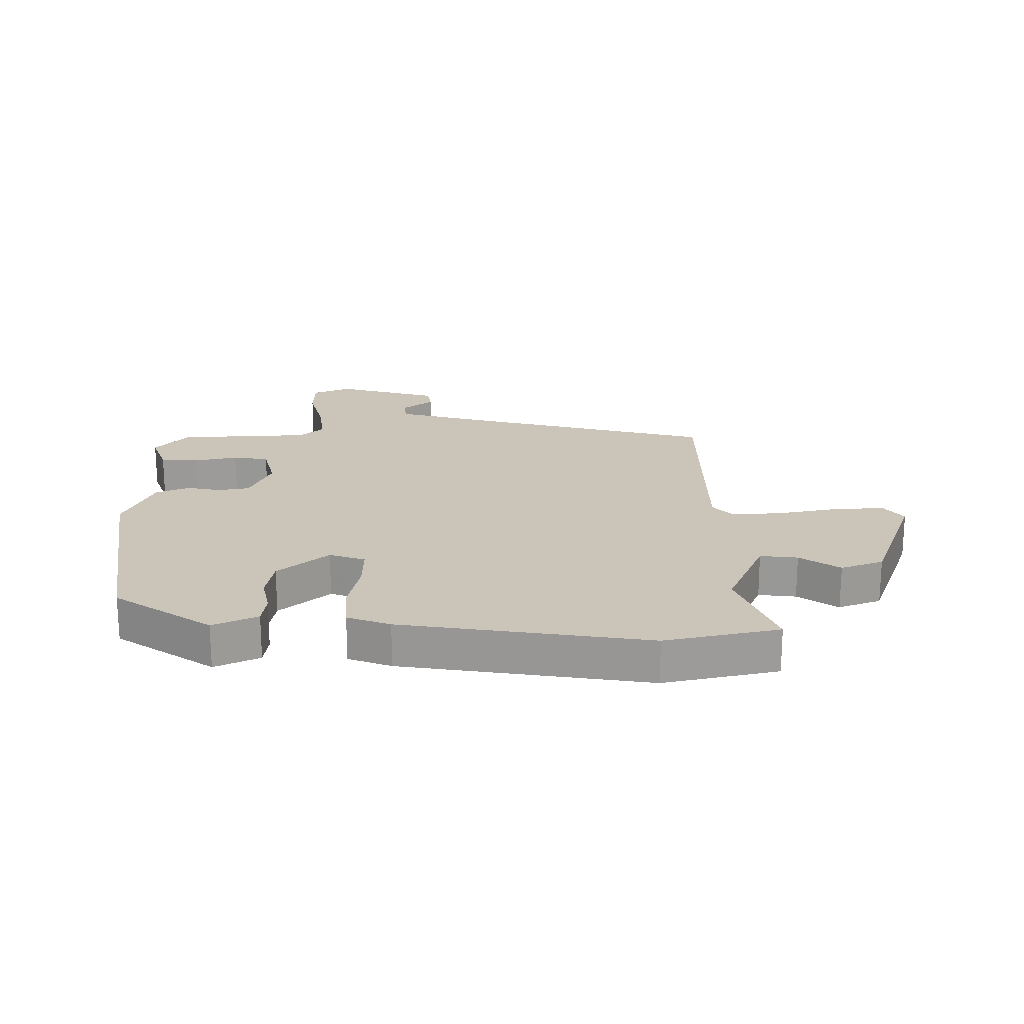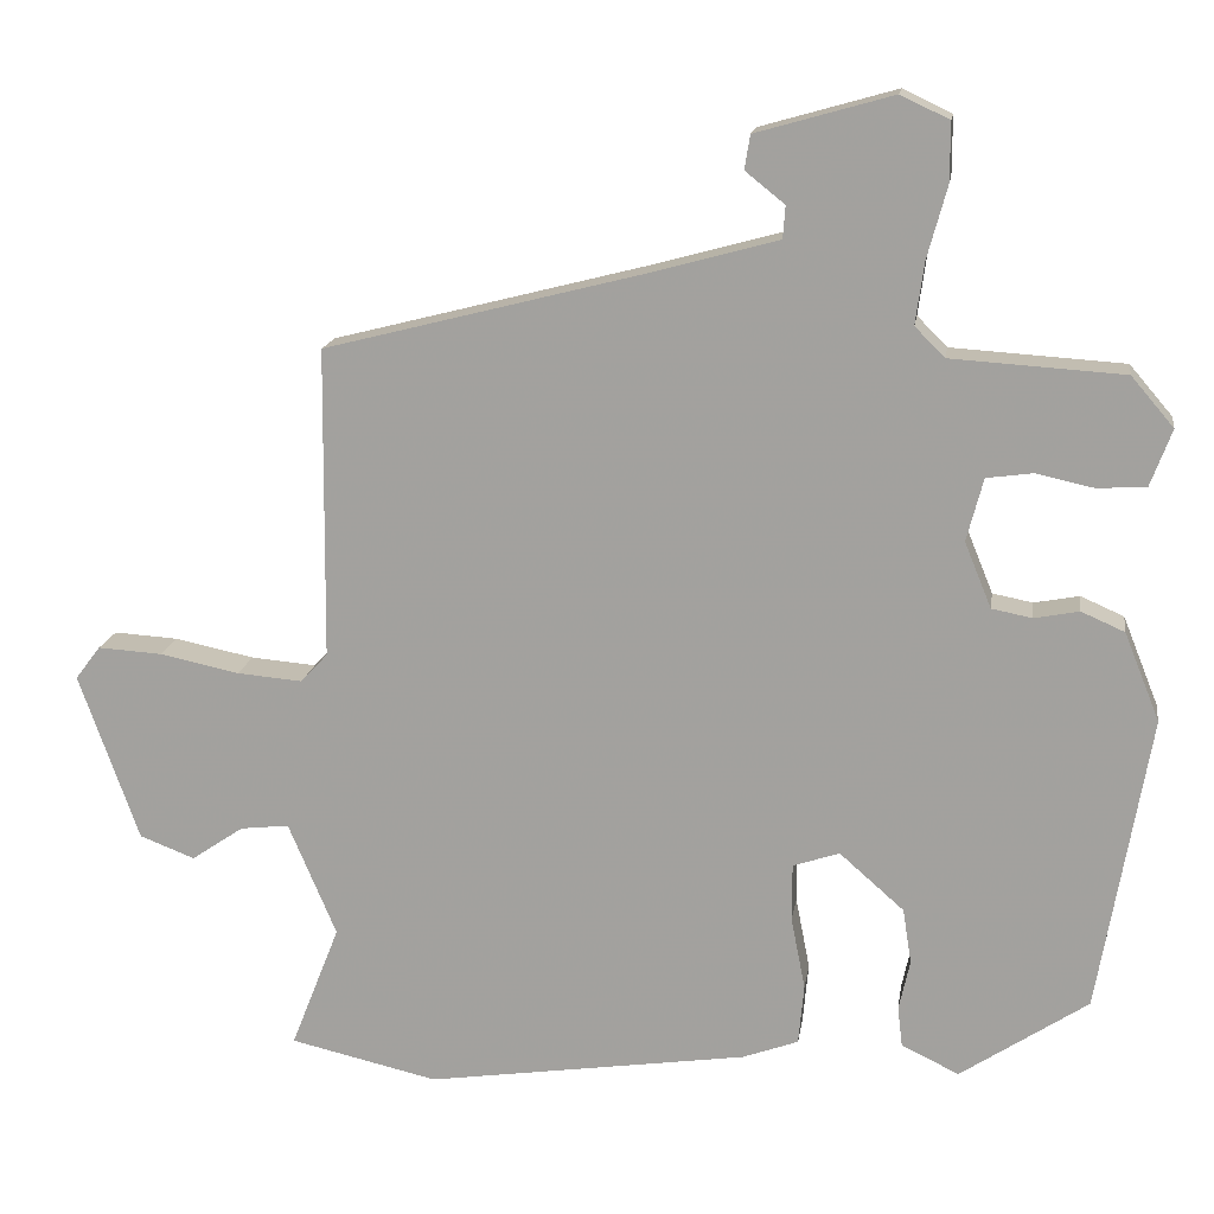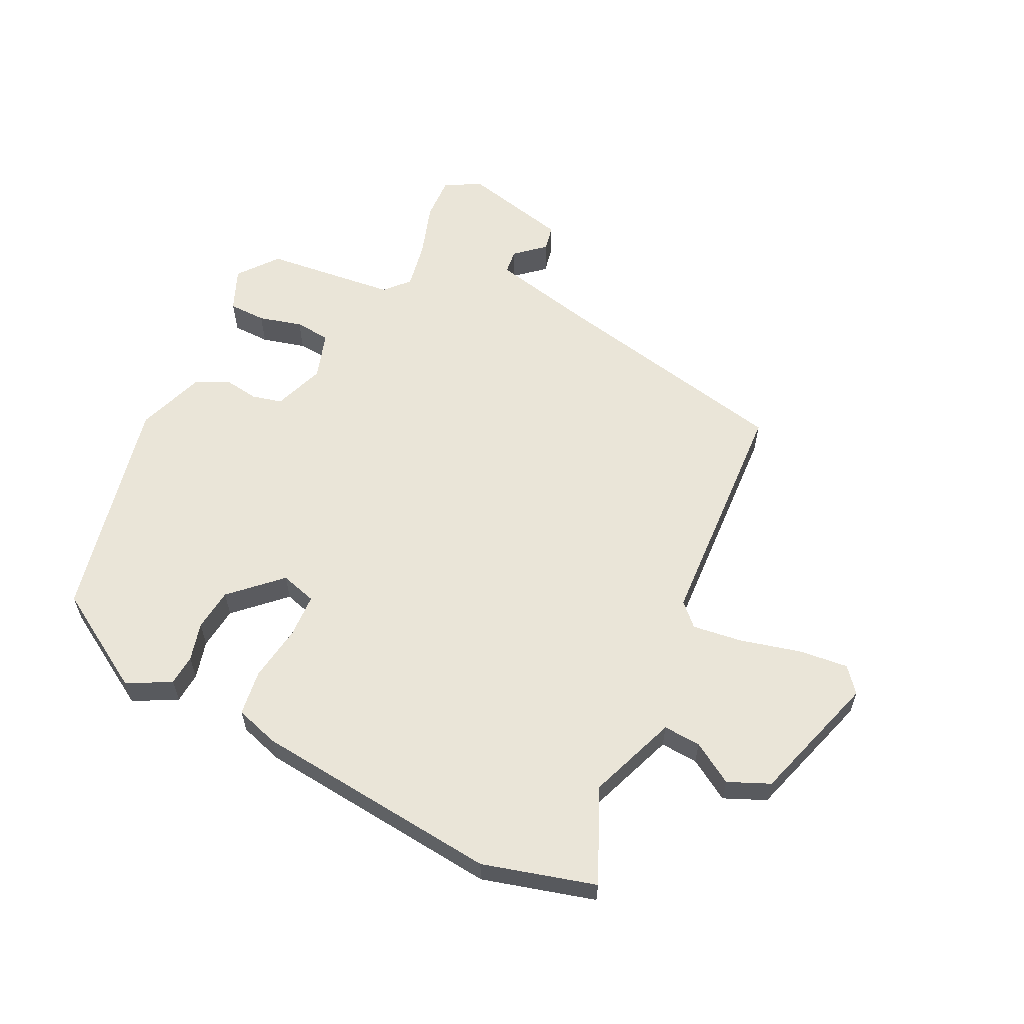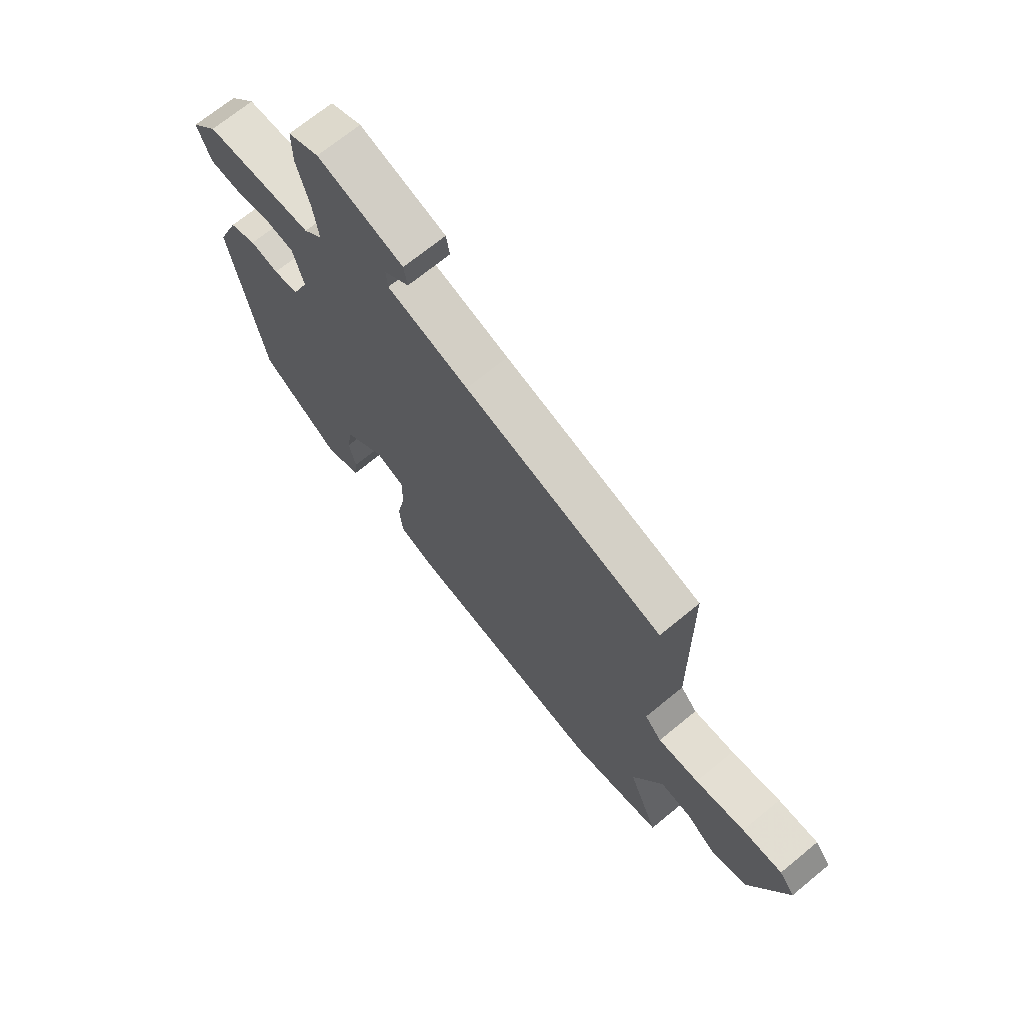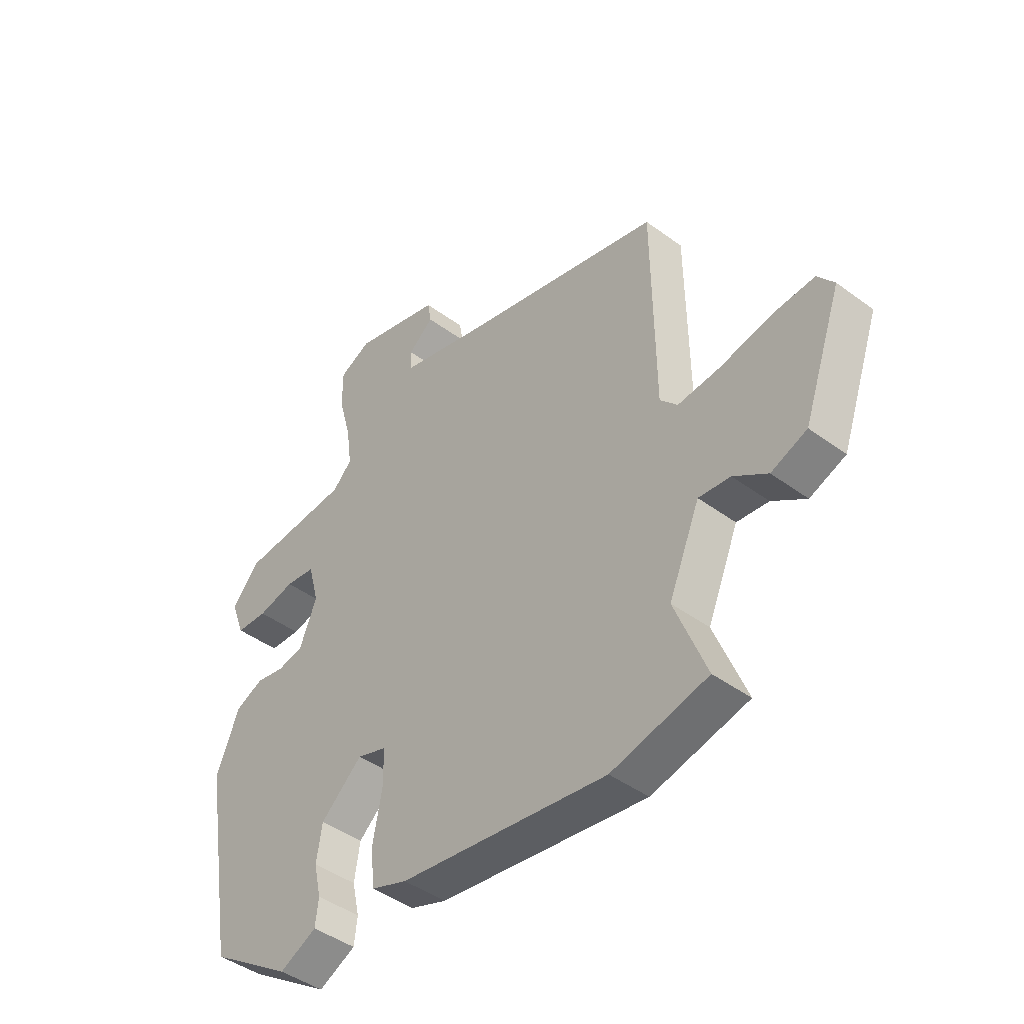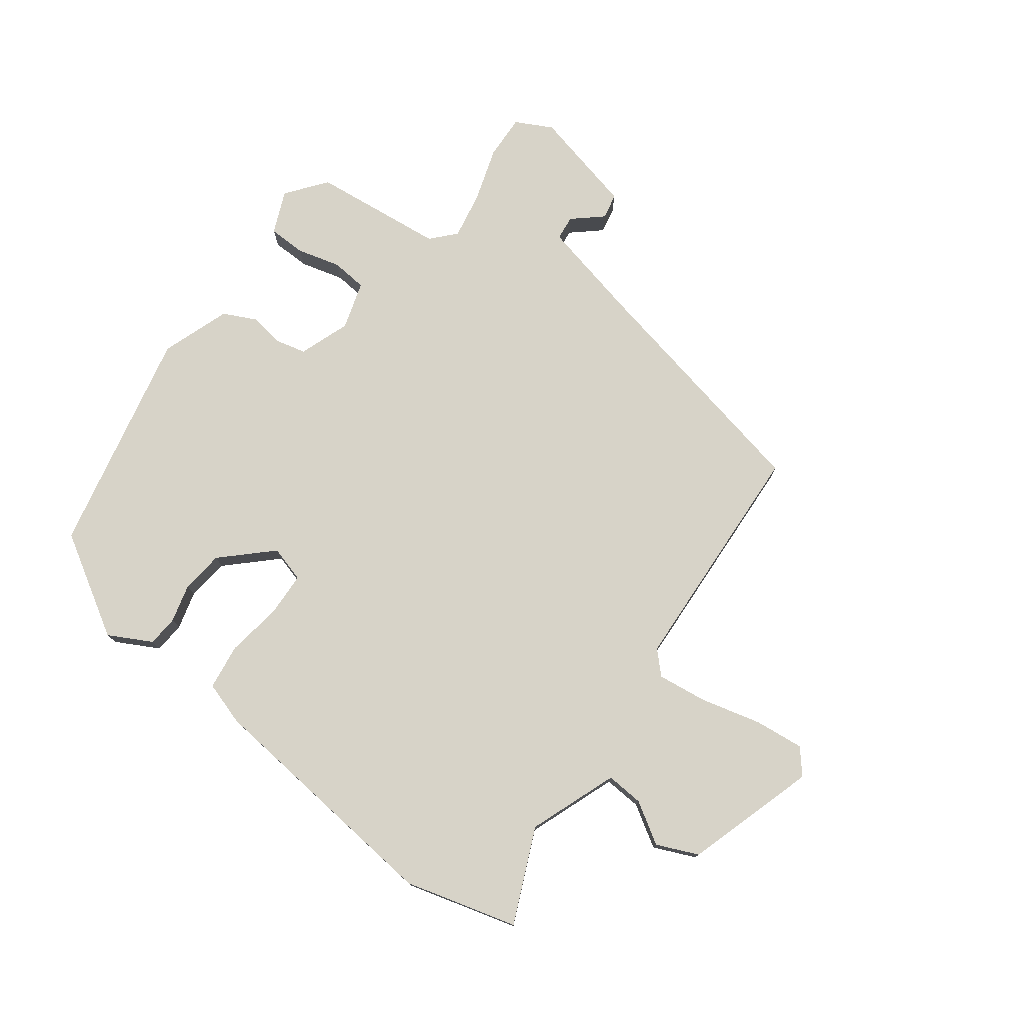
<metadata>
{"format":"obj","ext":"obj","renderer":"f3d","projection":"perspective","resolution":1024,"background":"white","views":[{"elev":20.4,"azim":-179.8,"up":"+Y"},{"elev":15.9,"azim":8.5,"up":"+Z"},{"elev":59.3,"azim":-156.5,"up":"+Y"},{"elev":69.9,"azim":-129.4,"up":"+Z"},{"elev":-44.3,"azim":-130.7,"up":"+Z"},{"elev":76.7,"azim":-145.8,"up":"+Y"}]}
</metadata>
<code>
v -0.501 0.07 0.445
v -0.098 0.07 0.548
v 0.066 0.07 0.593
v 0.069 0.07 0.634
v 0.019 0.07 0.674
v 0.026 0.07 0.717
v 0.199 0.07 0.766
v 0.261 0.07 0.737
v 0.261 0.07 0.663
v 0.236 0.07 0.572
v 0.225 0.07 0.493
v 0.263 0.07 0.455
v 0.482 0.07 0.441
v 0.536 0.07 0.378
v 0.509 0.07 0.306
v 0.447 0.07 0.302
v 0.374 0.07 0.318
v 0.315 0.07 0.31
v 0.294 0.07 0.23
v 0.328 0.07 0.147
v 0.379 0.07 0.137
v 0.436 0.07 0.148
v 0.491 0.07 0.124
v 0.536 0.07 0.012
v 0.471 0.07 -0.365
v 0.309 0.07 -0.473
v 0.236 0.07 -0.438
v 0.23 0.07 -0.387
v 0.244 0.07 -0.323
v 0.233 0.07 -0.253
v 0.151 0.07 -0.181
v 0.092 0.07 -0.201
v 0.092 0.07 -0.274
v 0.11 0.07 -0.366
v 0.103 0.07 -0.442
v 0.032 0.07 -0.468
v -0.376 0.07 -0.528
v -0.564 0.07 -0.485
v -0.502 0.07 -0.327
v -0.563 0.07 -0.183
v -0.625 0.07 -0.19
v -0.691 0.07 -0.235
v -0.761 0.07 -0.208
v -0.837 0.07 0.005
v -0.805 0.07 0.047
v -0.723 0.07 0.042
v -0.622 0.07 0.021
v -0.539 0.07 0.014
v -0.505 0.07 0.051
v -0.501 0 0.445
v -0.098 0 0.548
v 0.066 0 0.593
v 0.069 0 0.634
v 0.019 0 0.674
v 0.026 0 0.717
v 0.199 0 0.766
v 0.261 0 0.737
v 0.261 0 0.663
v 0.236 0 0.572
v 0.225 0 0.493
v 0.263 0 0.455
v 0.482 0 0.441
v 0.536 0 0.378
v 0.509 0 0.306
v 0.447 0 0.302
v 0.374 0 0.318
v 0.315 0 0.31
v 0.294 0 0.23
v 0.328 0 0.147
v 0.379 0 0.137
v 0.436 0 0.148
v 0.491 0 0.124
v 0.536 0 0.012
v 0.471 0 -0.365
v 0.309 0 -0.473
v 0.236 0 -0.438
v 0.23 0 -0.387
v 0.244 0 -0.323
v 0.233 0 -0.253
v 0.151 0 -0.181
v 0.092 0 -0.201
v 0.092 0 -0.274
v 0.11 0 -0.366
v 0.103 0 -0.442
v 0.032 0 -0.468
v -0.376 0 -0.528
v -0.564 0 -0.485
v -0.502 0 -0.327
v -0.563 0 -0.183
v -0.625 0 -0.19
v -0.691 0 -0.235
v -0.761 0 -0.208
v -0.837 0 0.005
v -0.805 0 0.047
v -0.723 0 0.042
v -0.622 0 0.021
v -0.539 0 0.014
v -0.505 0 0.051
f 44 45 46 47
f 44 47 48
f 41 42 43 44
f 40 41 44 48
f 39 40 48 49
f 37 38 39
f 33 34 35 36
f 32 33 36 37
f 26 27 28 29
f 26 29 30
f 25 26 30
f 24 25 30 31
f 21 22 23 24
f 20 21 24 31
f 14 15 16 17
f 12 13 14 17
f 11 12 17 18
f 7 8 9 10
f 7 10 11
f 4 5 6 7
f 3 4 7 11
f 2 3 11 18
f 32 37 39 49
f 19 20 31 32
f 18 19 32 49
f 1 2 18 49
f 96 95 94 93
f 97 96 93
f 93 92 91 90
f 97 93 90 89
f 98 97 89 88
f 88 87 86
f 85 84 83 82
f 86 85 82 81
f 78 77 76 75
f 79 78 75
f 79 75 74
f 80 79 74 73
f 73 72 71 70
f 80 73 70 69
f 66 65 64 63
f 66 63 62 61
f 67 66 61 60
f 59 58 57 56
f 60 59 56
f 56 55 54 53
f 60 56 53 52
f 67 60 52 51
f 98 88 86 81
f 81 80 69 68
f 98 81 68 67
f 98 67 51 50
f 1 50 51 2
f 2 51 52 3
f 3 52 53 4
f 4 53 54 5
f 5 54 55 6
f 6 55 56 7
f 7 56 57 8
f 8 57 58 9
f 9 58 59 10
f 10 59 60 11
f 11 60 61 12
f 12 61 62 13
f 13 62 63 14
f 14 63 64 15
f 15 64 65 16
f 16 65 66 17
f 17 66 67 18
f 18 67 68 19
f 19 68 69 20
f 20 69 70 21
f 21 70 71 22
f 22 71 72 23
f 23 72 73 24
f 24 73 74 25
f 25 74 75 26
f 26 75 76 27
f 27 76 77 28
f 28 77 78 29
f 29 78 79 30
f 30 79 80 31
f 31 80 81 32
f 32 81 82 33
f 33 82 83 34
f 34 83 84 35
f 35 84 85 36
f 36 85 86 37
f 37 86 87 38
f 38 87 88 39
f 39 88 89 40
f 40 89 90 41
f 41 90 91 42
f 42 91 92 43
f 43 92 93 44
f 44 93 94 45
f 45 94 95 46
f 46 95 96 47
f 47 96 97 48
f 48 97 98 49
f 49 98 50 1

</code>
